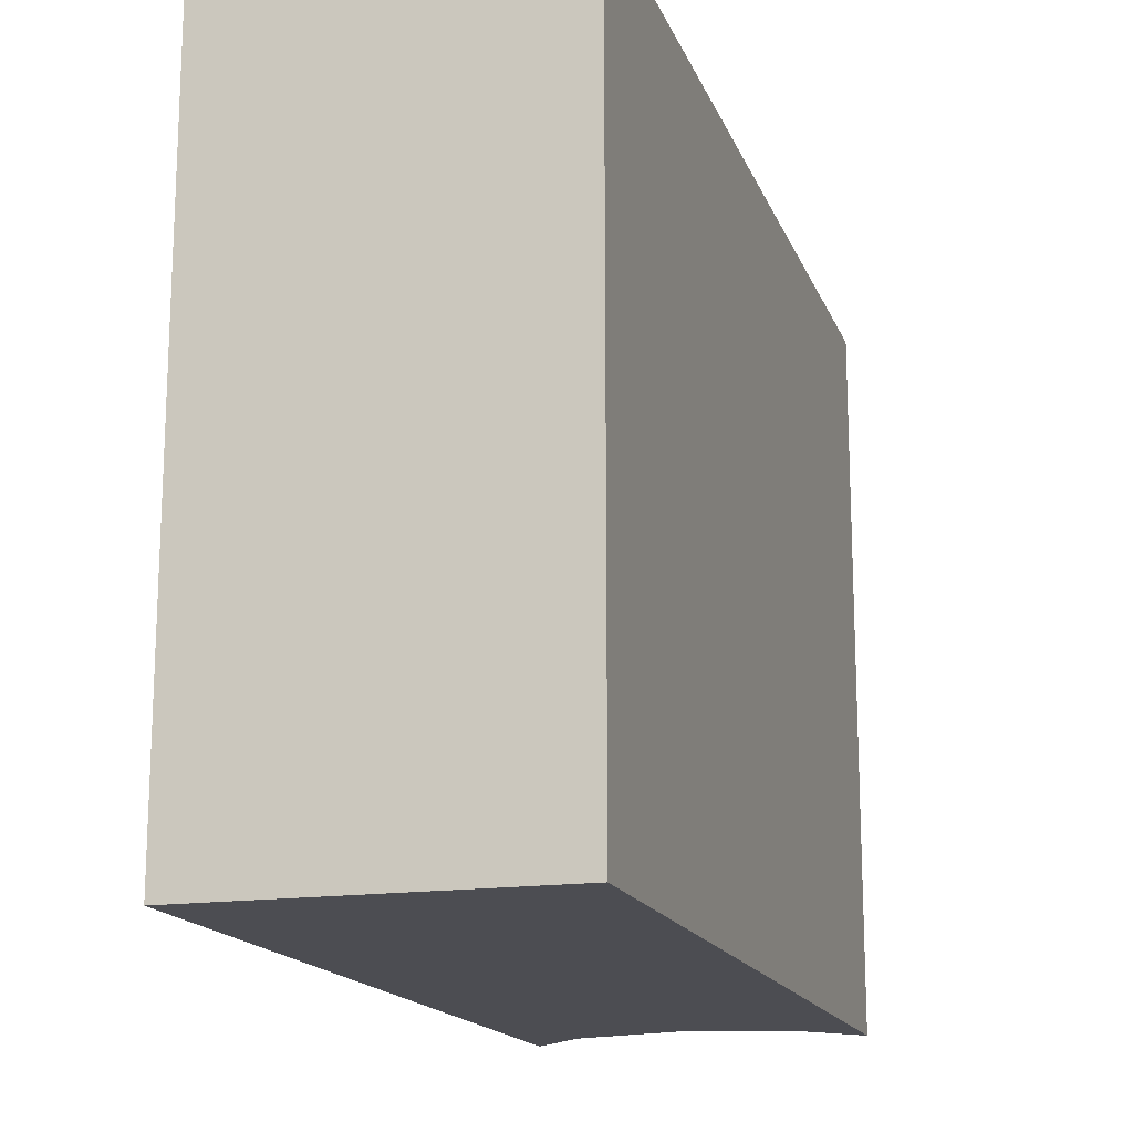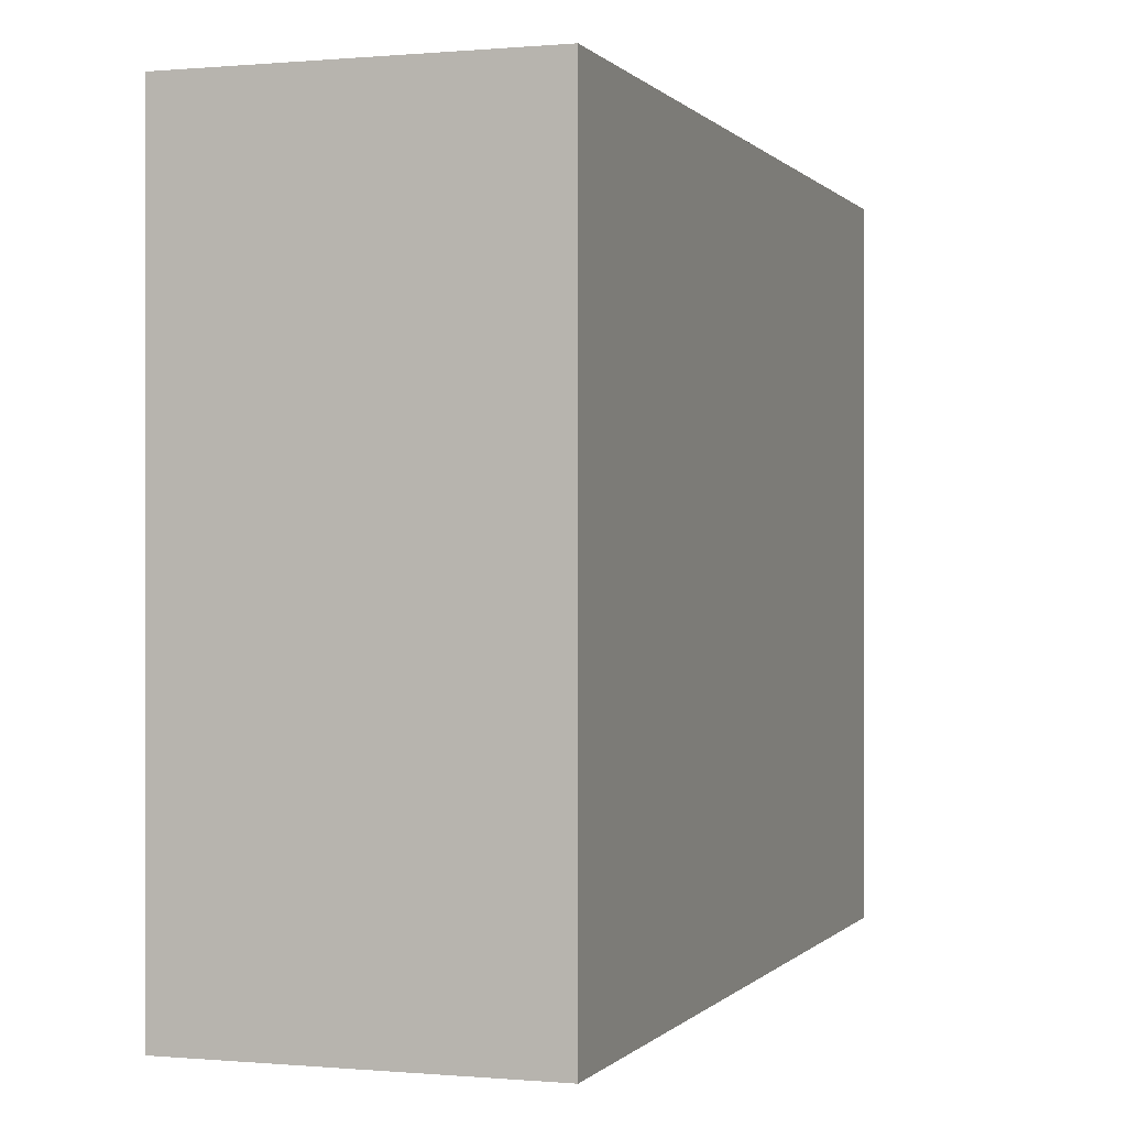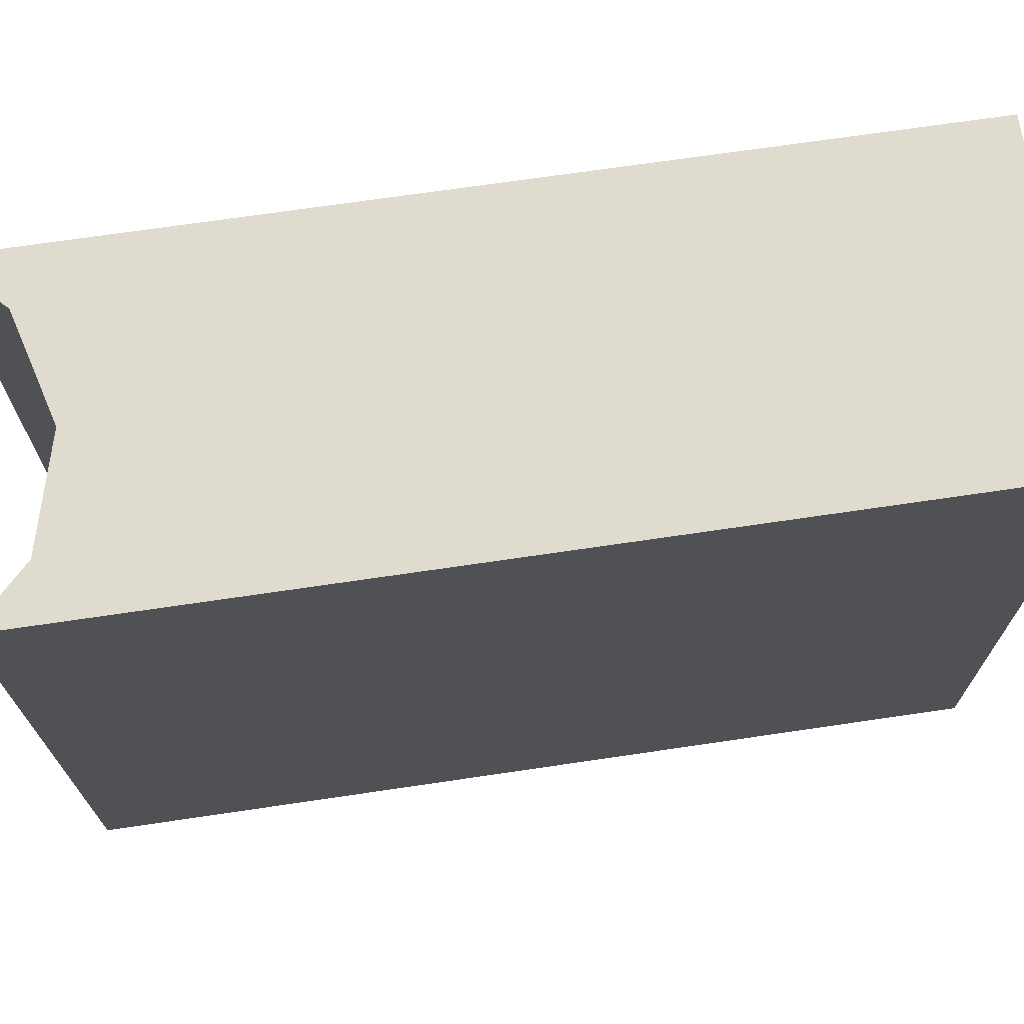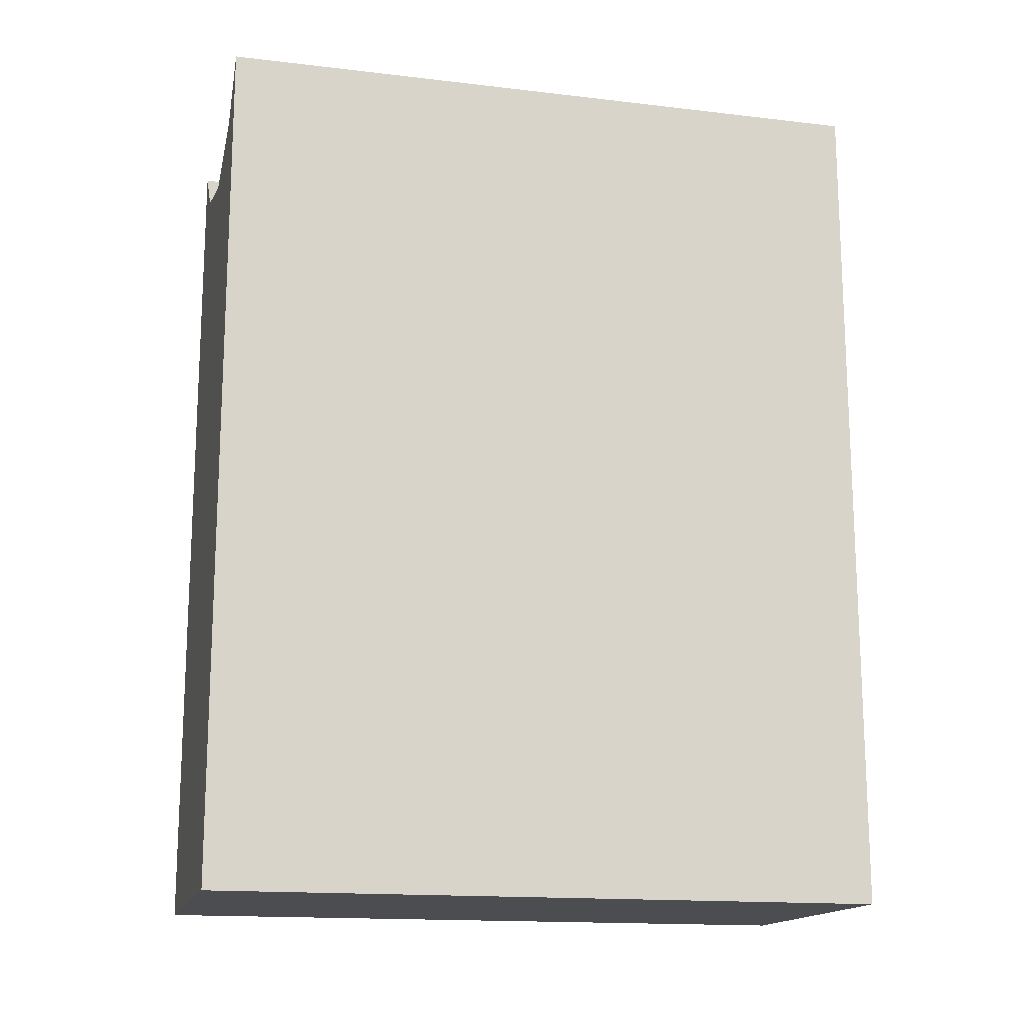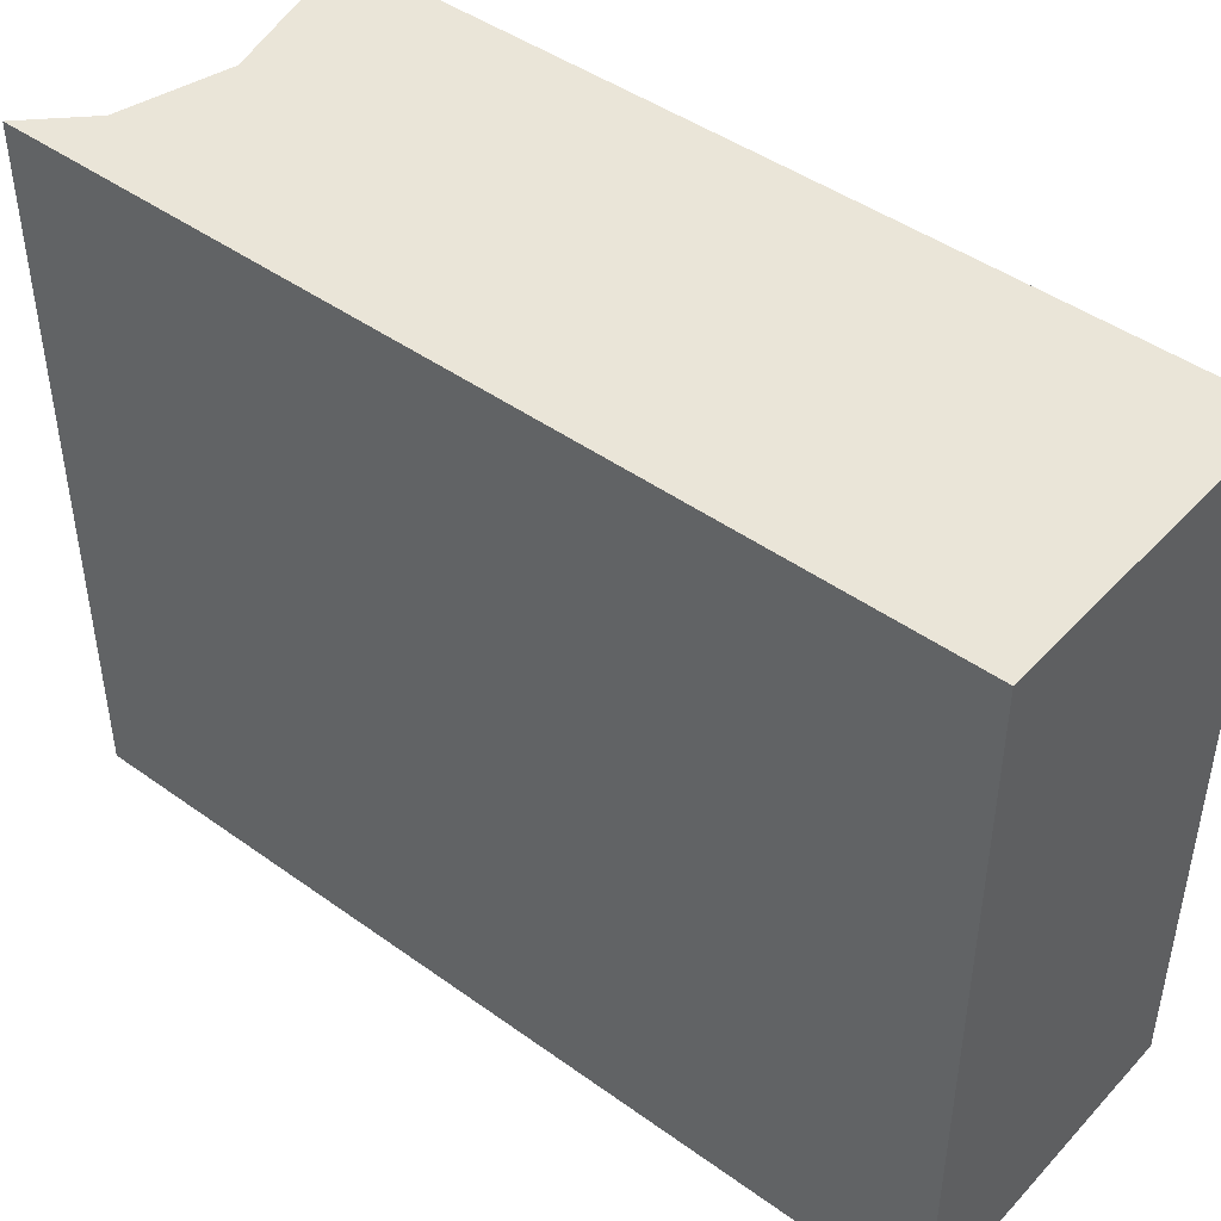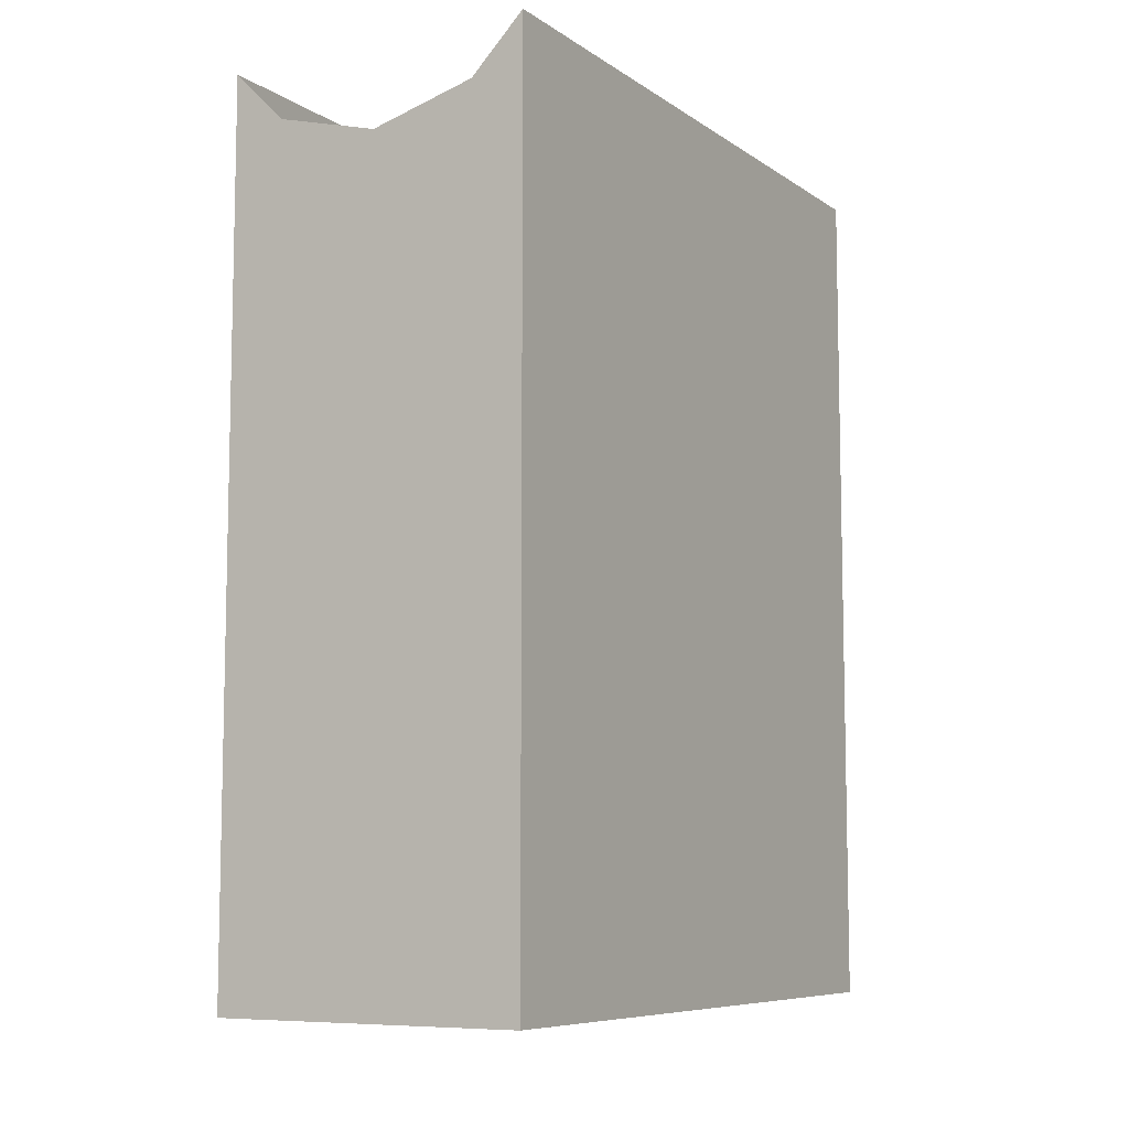
<metadata>
{"format":"obj","ext":"obj","renderer":"f3d","projection":"perspective","resolution":1024,"background":"white","views":[{"elev":-16.3,"azim":-163.3,"up":"+Y"},{"elev":0.0,"azim":-161.3,"up":"+Y"},{"elev":70.3,"azim":81.6,"up":"+Y"},{"elev":-15.7,"azim":-103.8,"up":"+Z"},{"elev":45.2,"azim":129.7,"up":"+Y"},{"elev":-8.0,"azim":-149.6,"up":"+Z"}]}
</metadata>
<code>
o _3035_B2/_3035_B/mesh20/mesh20-geometry#mesh20-geometry
v 0.07631 0.09313 0.5143
v 0.07631 0.1277 0.4699
v 0.07631 0.09313 0.4699
v 0.07631 0.1277 0.5143
v 0.09235 0.09313 0.4699
v 0.079 0.09313 0.5116
v 0.079 0.1277 0.5116
v 0.09235 0.1277 0.4699
v 0.08966 0.09313 0.5116
v 0.08433 0.09313 0.5101
v 0.08433 0.1277 0.5101
v 0.08966 0.1277 0.5116
v 0.09235 0.1277 0.5143
v 0.09235 0.09313 0.5143
f 1 2 3
f 2 1 4
f 2 5 3
f 3 6 1
f 7 2 4
f 5 2 8
f 5 9 3
f 3 10 6
f 11 2 7
f 12 8 2
f 13 5 8
f 9 5 14
f 3 9 10
f 12 2 11
f 8 12 13
f 5 13 14
f 3 2 1
f 4 1 2
f 3 5 2
f 1 6 3
f 4 2 7
f 8 2 5
f 3 9 5
f 6 10 3
f 7 2 11
f 2 8 12
f 8 5 13
f 14 5 9
f 10 9 3
f 11 2 12
f 13 12 8
f 14 13 5

</code>
